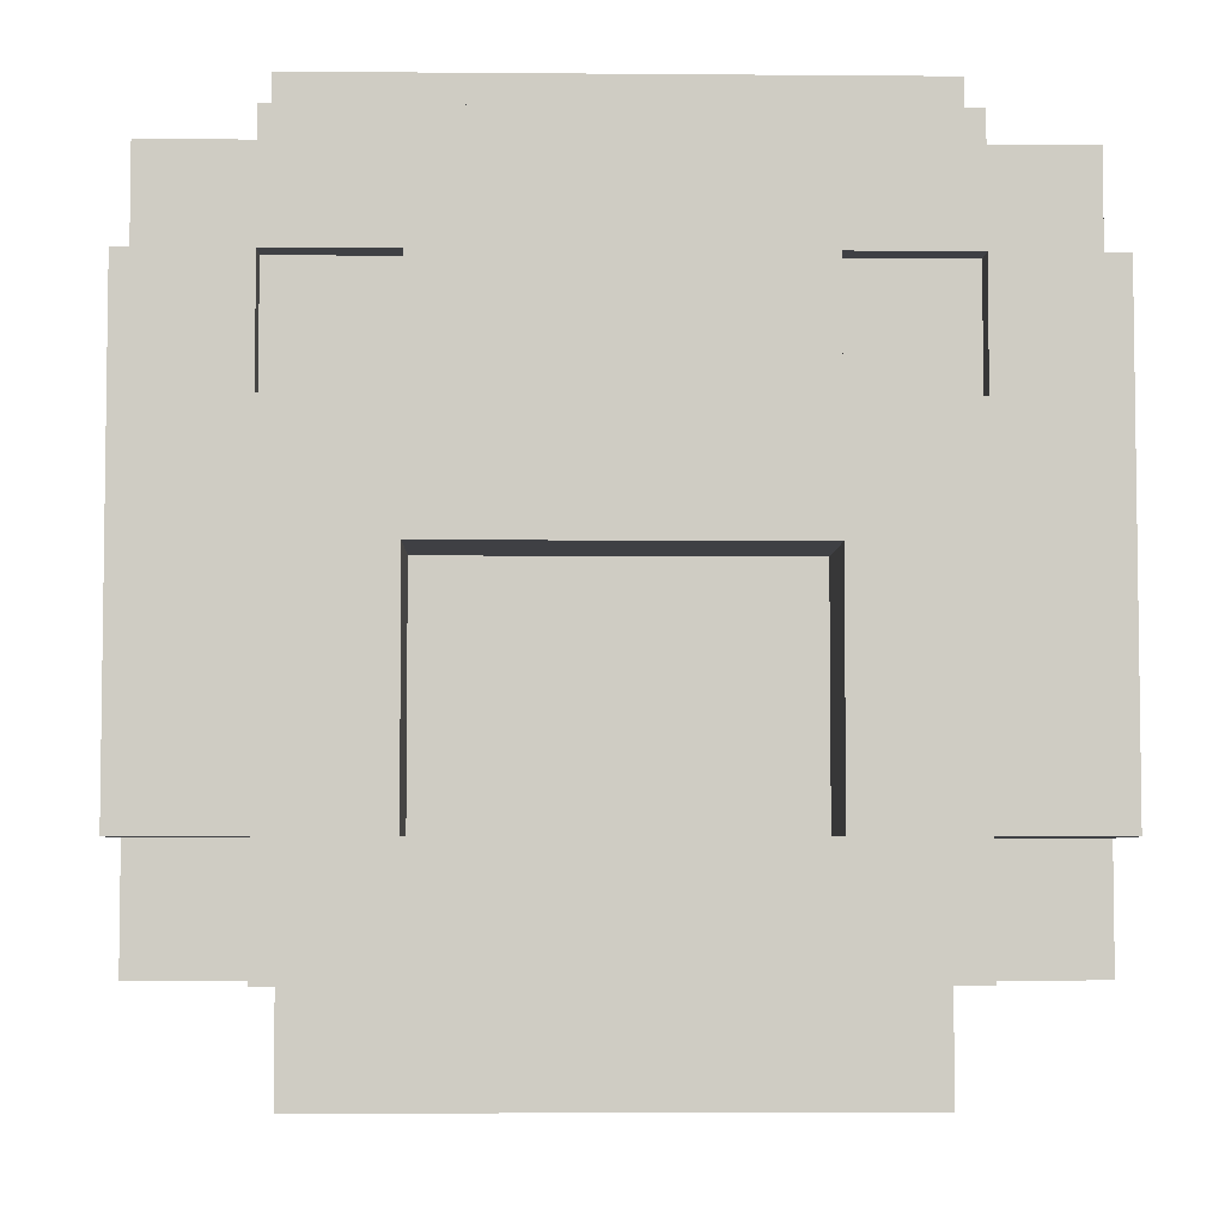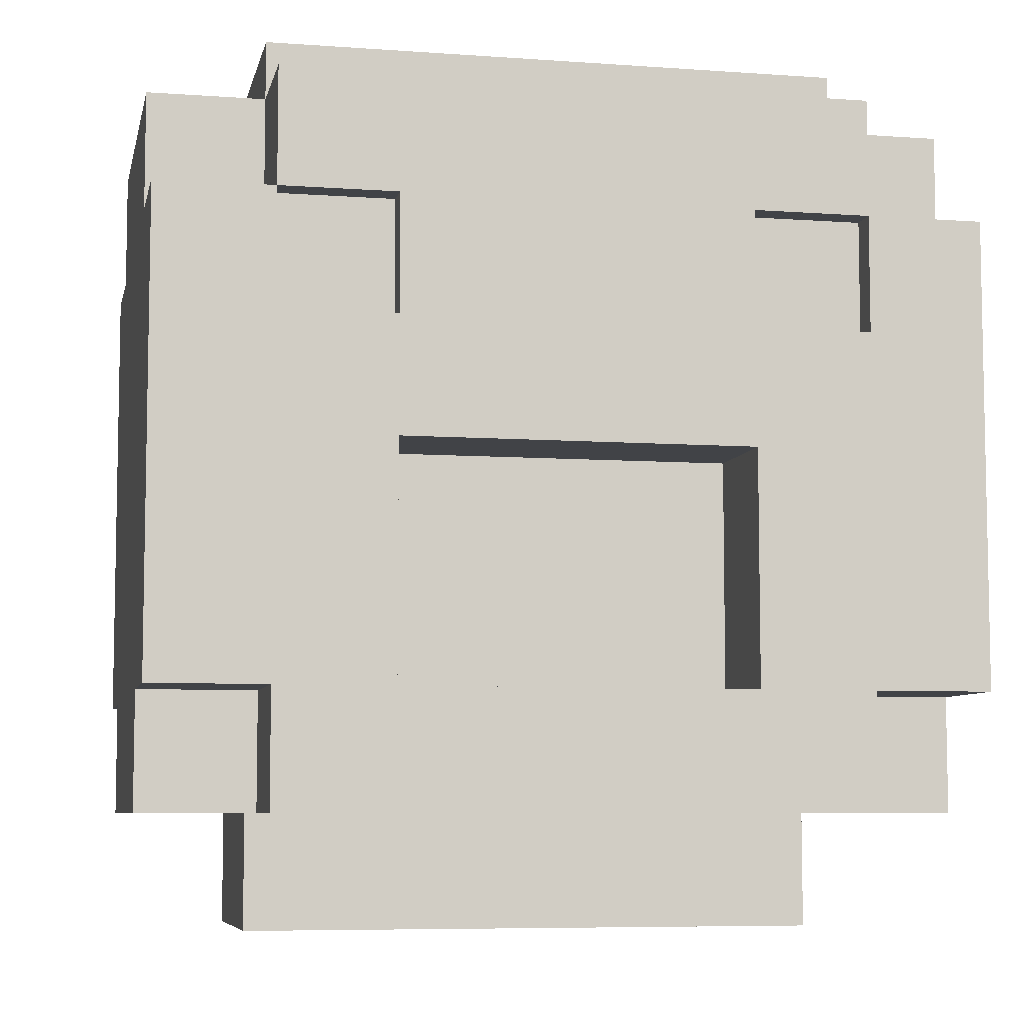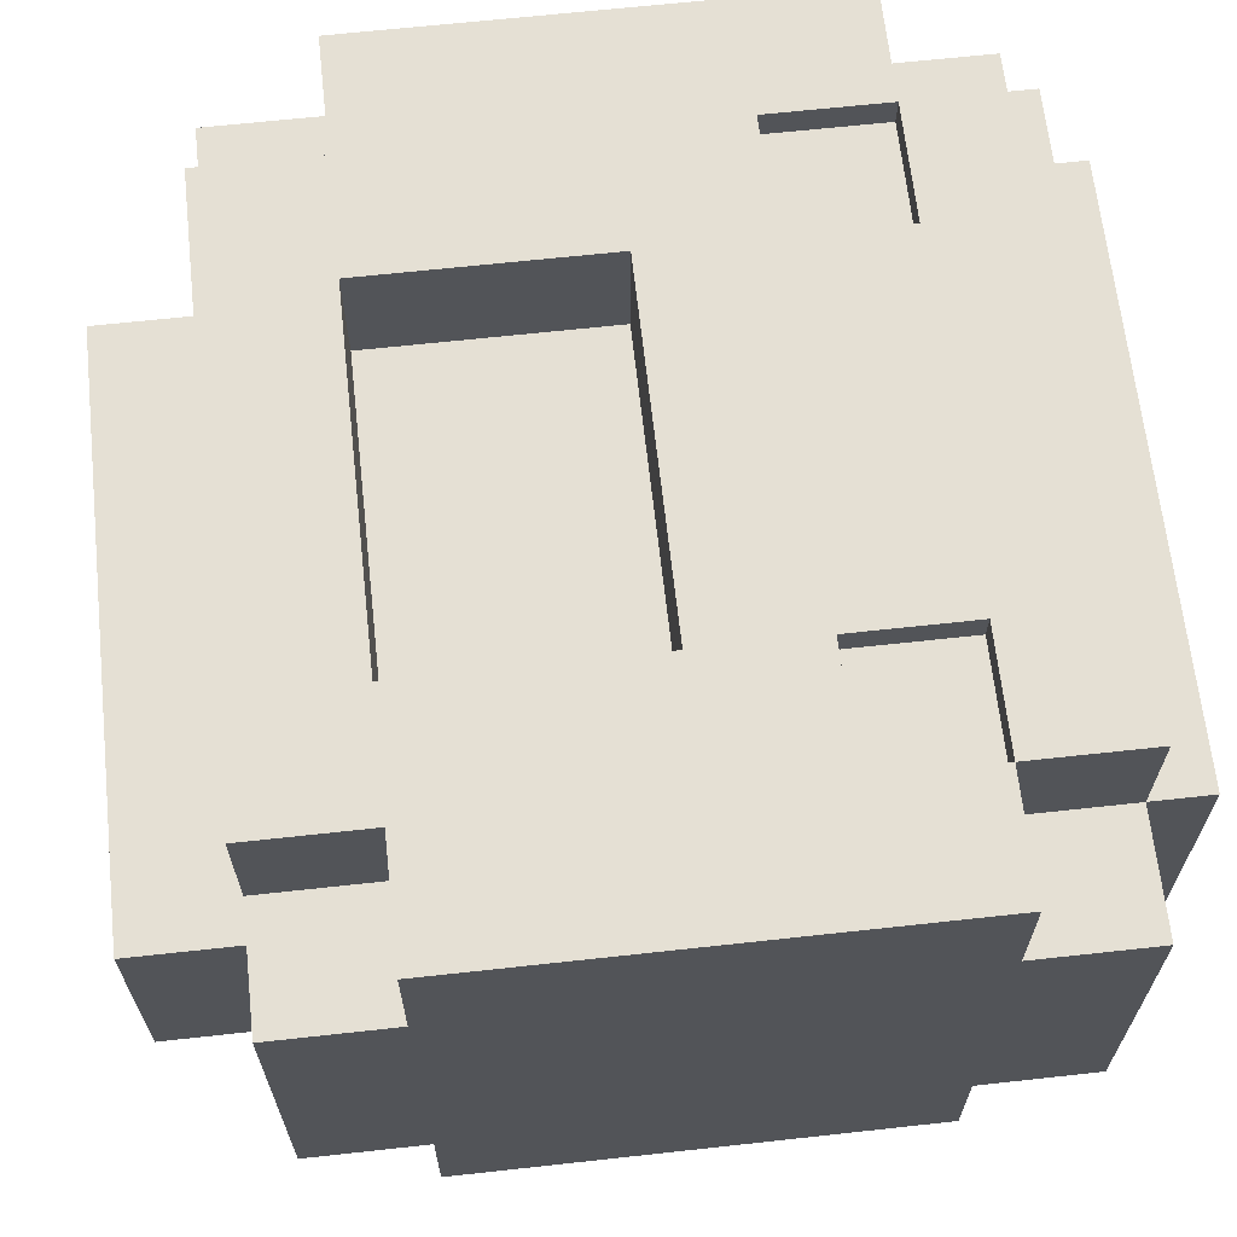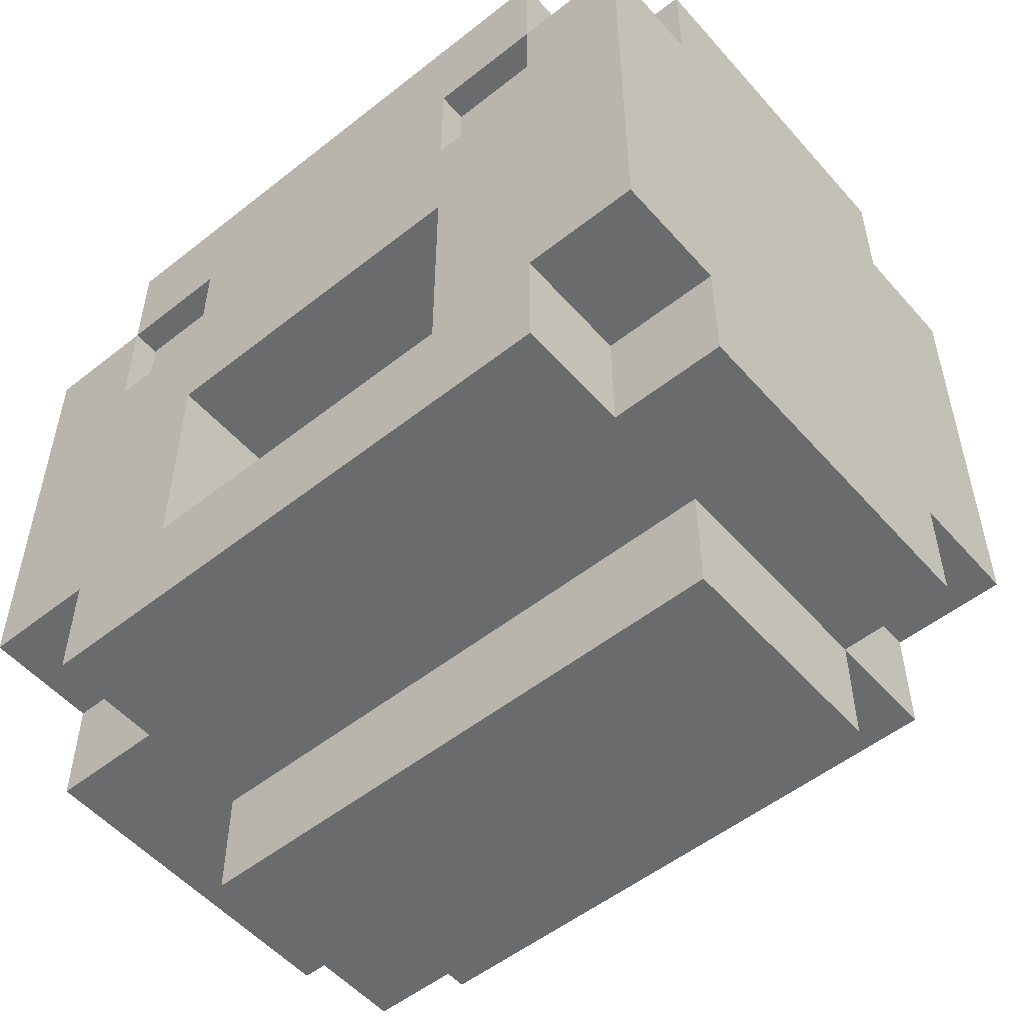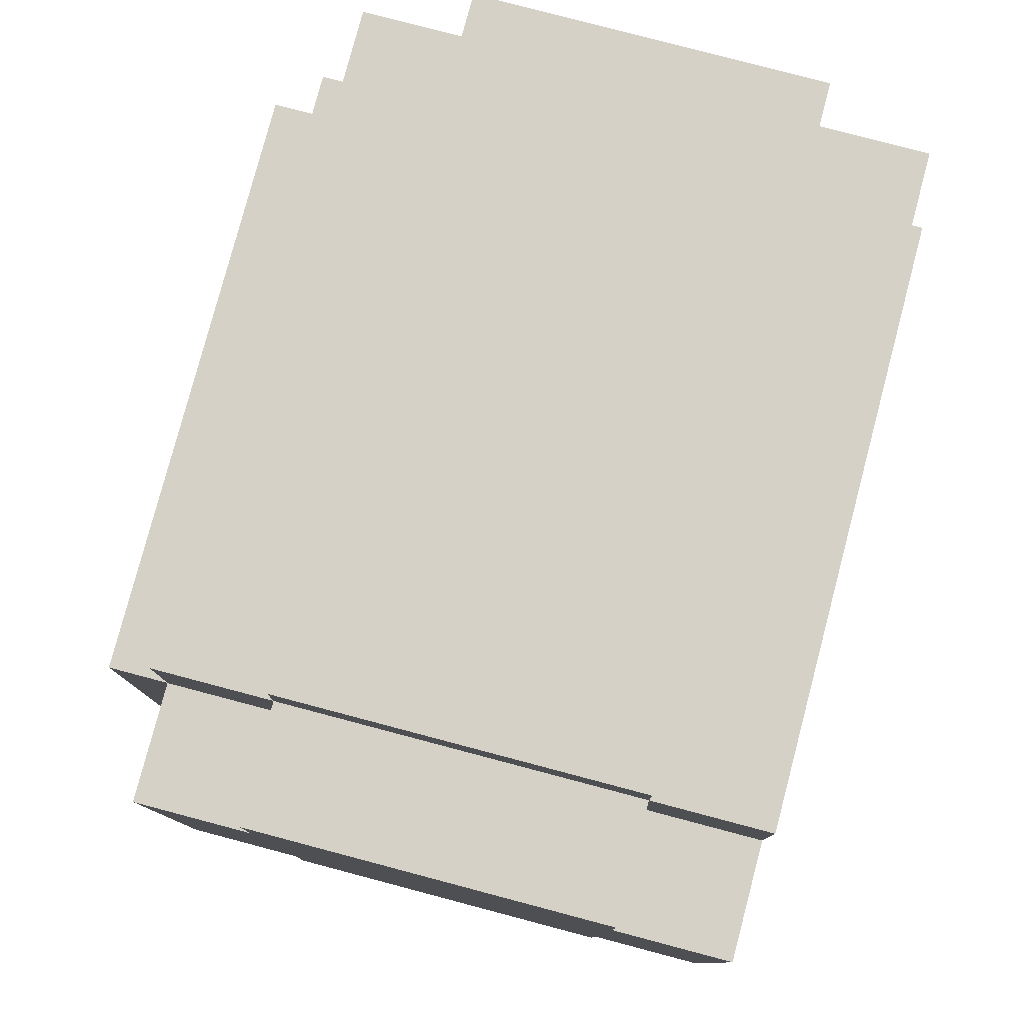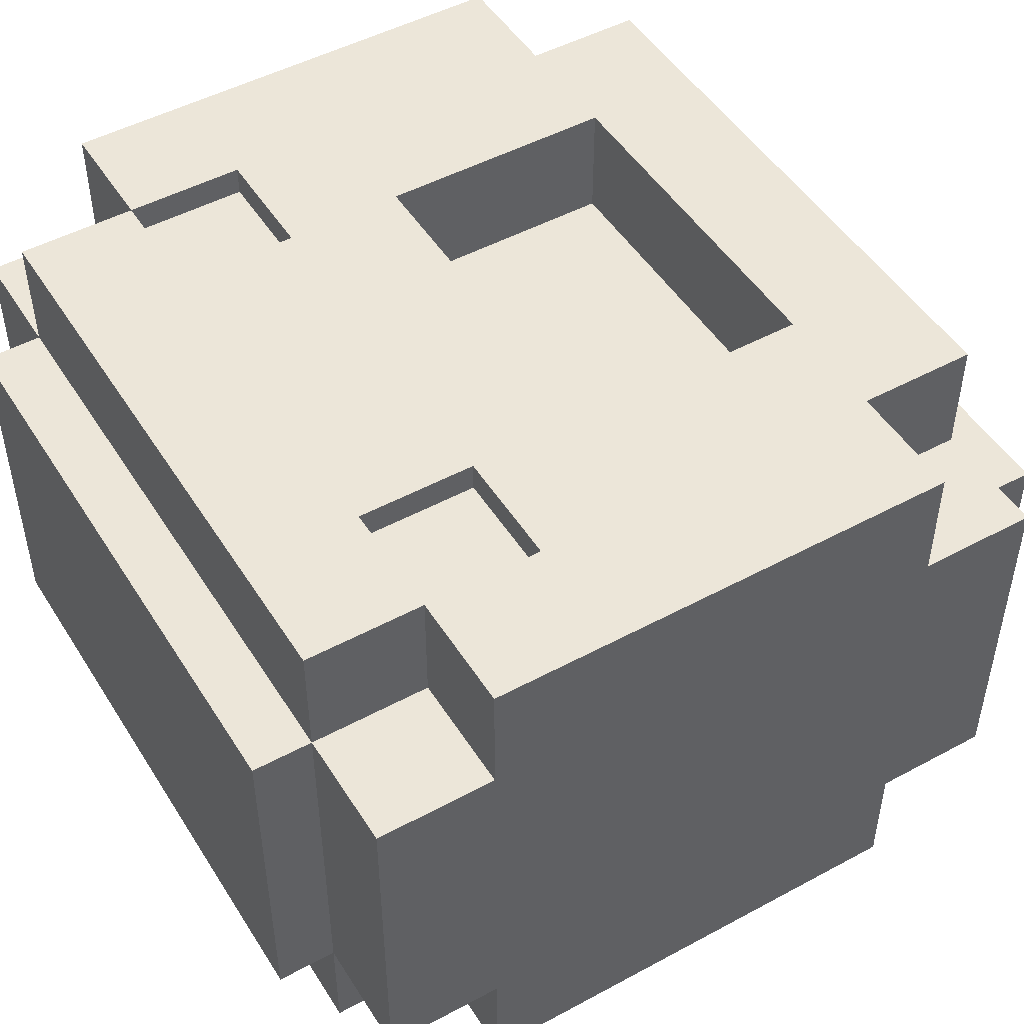
<metadata>
{"format":"obj","ext":"obj","renderer":"f3d","projection":"perspective","resolution":1024,"background":"white","views":[{"elev":-5.0,"azim":-1.5,"up":"+Y"},{"elev":-7.0,"azim":-11.8,"up":"+Y"},{"elev":65.7,"azim":83.7,"up":"+Z"},{"elev":-53.2,"azim":40.2,"up":"+Y"},{"elev":79.4,"azim":-75.2,"up":"+Y"},{"elev":48.9,"azim":-121.0,"up":"+Z"}]}
</metadata>
<code>
g humanoid-31
v -14 88 8
v -14 88 -4
v -14 92 12
v -14 92 8
v -14 92 -4
v -14 92 -8
v -14 108 12
v -14 108 8
v -14 108 -4
v -14 108 -8
v -14 112 8
v -14 112 -4
v -10 84 4
v -10 84 -4
v -10 88 12
v -10 88 8
v -10 88 4
v -10 88 -4
v -10 88 -8
v -10 92 12
v -10 92 8
v -10 92 -4
v -10 92 -8
v -10 96 -8
v -10 96 -10
v -10 108 12
v -10 108 8
v -10 108 -4
v -10 108 -8
v -10 108 -10
v -10 112 12
v -10 112 8
v -10 112 -4
v -10 112 -8
v -10 114 8
v -10 114 -4
v -6 104 12
v -6 104 11
v -6 108 12
v -6 108 11
v 6 92 12
v 6 92 8
v 6 100 12
v 6 100 8
v 10 104 12
v 10 104 11
v 10 108 12
v 10 108 11
v -10 104 12
v -10 104 11
v -10 108 12
v -10 108 11
v -6 92 12
v -6 92 8
v -6 100 12
v -6 100 8
v 6 104 12
v 6 104 11
v 6 108 12
v 6 108 11
v 10 84 4
v 10 84 -4
v 10 88 12
v 10 88 8
v 10 88 4
v 10 88 -4
v 10 88 -8
v 10 92 12
v 10 92 8
v 10 92 -4
v 10 92 -8
v 10 96 -8
v 10 96 -10
v 10 108 12
v 10 108 8
v 10 108 -4
v 10 108 -8
v 10 108 -10
v 10 112 12
v 10 112 8
v 10 112 -4
v 10 112 -8
v 10 114 8
v 10 114 -4
v 14 88 8
v 14 88 -4
v 14 92 12
v 14 92 8
v 14 92 -4
v 14 92 -8
v 14 108 12
v 14 108 8
v 14 108 -4
v 14 108 -8
v 14 112 8
v 14 112 -4
v -14 92 12
v -14 108 12
v -10 88 12
v -10 92 12
v -10 104 12
v -10 108 12
v -10 112 12
v -6 92 12
v -6 100 12
v -6 104 12
v -6 108 12
v 6 92 12
v 6 100 12
v 6 104 12
v 6 108 12
v 10 88 12
v 10 92 12
v 10 104 12
v 10 108 12
v 10 112 12
v 14 92 12
v 14 108 12
v -10 104 11
v -10 108 11
v -6 104 11
v -6 108 11
v 6 104 11
v 6 108 11
v 10 104 11
v 10 108 11
v -14 88 8
v -14 92 8
v -14 108 8
v -14 112 8
v -10 88 8
v -10 92 8
v -10 108 8
v -10 112 8
v -10 114 8
v -6 92 8
v -6 100 8
v 6 92 8
v 6 100 8
v 10 88 8
v 10 92 8
v 10 108 8
v 10 112 8
v 10 114 8
v 14 88 8
v 14 92 8
v 14 108 8
v 14 112 8
v -10 84 4
v -10 88 4
v 10 84 4
v 10 88 4
v -14 88 -4
v -14 92 -4
v -14 108 -4
v -14 112 -4
v -10 84 -4
v -10 88 -4
v -10 92 -4
v -10 108 -4
v -10 112 -4
v -10 114 -4
v 10 84 -4
v 10 88 -4
v 10 92 -4
v 10 108 -4
v 10 112 -4
v 10 114 -4
v 14 88 -4
v 14 92 -4
v 14 108 -4
v 14 112 -4
v -14 92 -8
v -14 108 -8
v -10 88 -8
v -10 92 -8
v -10 96 -8
v -10 108 -8
v -10 112 -8
v 10 88 -8
v 10 92 -8
v 10 96 -8
v 10 108 -8
v 10 112 -8
v 14 92 -8
v 14 108 -8
v -10 96 -10
v -10 108 -10
v 10 96 -10
v 10 108 -10
v -10 84 4
v 10 84 4
v -10 84 -4
v 10 84 -4
v -10 88 12
v 10 88 12
v -14 88 8
v -10 88 8
v 10 88 8
v 14 88 8
v -10 88 4
v 10 88 4
v -14 88 -4
v -10 88 -4
v 10 88 -4
v 14 88 -4
v -10 88 -8
v 10 88 -8
v -14 92 12
v -10 92 12
v 10 92 12
v 14 92 12
v -14 92 8
v -10 92 8
v 10 92 8
v 14 92 8
v -14 92 -4
v -10 92 -4
v 10 92 -4
v 14 92 -4
v -14 92 -8
v -10 92 -8
v 10 92 -8
v 14 92 -8
v -10 96 -8
v 10 96 -8
v -10 96 -10
v 10 96 -10
v -6 100 12
v 6 100 12
v -6 100 8
v 6 100 8
v -10 108 12
v -6 108 12
v 6 108 12
v 10 108 12
v -10 108 11
v -6 108 11
v 6 108 11
v 10 108 11
v -6 92 12
v 6 92 12
v -6 92 8
v 6 92 8
v -10 104 12
v -6 104 12
v 6 104 12
v 10 104 12
v -10 104 11
v -6 104 11
v 6 104 11
v 10 104 11
v -14 108 12
v -10 108 12
v 10 108 12
v 14 108 12
v -14 108 8
v -10 108 8
v 10 108 8
v 14 108 8
v -14 108 -4
v -10 108 -4
v 10 108 -4
v 14 108 -4
v -14 108 -8
v -10 108 -8
v 10 108 -8
v 14 108 -8
v -10 108 -10
v 10 108 -10
v -10 112 12
v 10 112 12
v -14 112 8
v -10 112 8
v 10 112 8
v 14 112 8
v -14 112 -4
v -10 112 -4
v 10 112 -4
v 14 112 -4
v -10 112 -8
v 10 112 -8
v -10 114 8
v 10 114 8
v -10 114 -4
v 10 114 -4
f 4 2 1
f 5 2 4
f 7 4 3
f 7 6 5
f 7 5 4
f 8 6 7
f 9 6 8
f 10 6 9
f 11 9 8
f 12 9 11
f 17 14 13
f 18 14 17
f 20 16 15
f 21 16 20
f 22 19 18
f 23 19 22
f 29 25 24
f 30 25 29
f 31 27 26
f 32 27 31
f 33 29 28
f 34 29 33
f 35 33 32
f 36 33 35
f 39 38 37
f 40 38 39
f 43 42 41
f 44 42 43
f 47 46 45
f 48 46 47
f 49 50 51
f 51 50 52
f 53 54 55
f 55 54 56
f 57 58 59
f 59 58 60
f 61 62 65
f 65 62 66
f 63 64 68
f 68 64 69
f 66 67 70
f 70 67 71
f 72 73 77
f 77 73 78
f 74 75 79
f 79 75 80
f 76 77 81
f 81 77 82
f 80 81 83
f 83 81 84
f 85 86 88
f 88 86 89
f 87 88 91
f 89 90 91
f 88 89 91
f 91 90 92
f 92 90 93
f 93 90 94
f 92 93 95
f 95 93 96
f 100 98 97
f 101 98 100
f 102 98 101
f 104 100 99
f 104 101 100
f 105 101 104
f 106 101 105
f 107 103 102
f 108 104 99
f 109 106 105
f 109 107 106
f 110 107 109
f 111 103 107
f 111 107 110
f 112 108 99
f 112 110 109
f 112 109 108
f 113 110 112
f 114 110 113
f 115 103 111
f 116 103 115
f 117 114 113
f 117 115 114
f 118 115 117
f 121 120 119
f 122 120 121
f 125 124 123
f 126 124 125
f 131 128 127
f 132 128 131
f 133 130 129
f 134 130 133
f 138 137 136
f 139 137 138
f 143 135 134
f 144 135 143
f 145 141 140
f 146 141 145
f 147 143 142
f 148 143 147
f 151 150 149
f 152 150 151
f 153 154 158
f 158 154 159
f 155 156 160
f 160 156 161
f 157 158 163
f 163 158 164
f 161 162 167
f 167 162 168
f 164 165 169
f 169 165 170
f 166 167 171
f 171 167 172
f 173 174 176
f 176 174 177
f 177 174 178
f 175 176 180
f 176 177 180
f 180 177 181
f 181 177 182
f 178 179 183
f 183 179 184
f 181 182 185
f 182 183 185
f 185 183 186
f 187 188 189
f 189 188 190
f 193 192 191
f 194 192 193
f 198 196 195
f 199 196 198
f 201 198 197
f 201 200 199
f 201 199 198
f 202 200 201
f 203 201 197
f 204 201 203
f 205 200 202
f 206 200 205
f 207 205 204
f 208 205 207
f 213 210 209
f 214 210 213
f 215 212 211
f 216 212 215
f 221 218 217
f 222 218 221
f 223 220 219
f 224 220 223
f 227 226 225
f 228 226 227
f 231 230 229
f 232 230 231
f 237 234 233
f 238 234 237
f 239 236 235
f 240 236 239
f 241 242 243
f 243 242 244
f 245 246 249
f 249 246 250
f 247 248 251
f 251 248 252
f 253 254 257
f 257 254 258
f 255 256 259
f 259 256 260
f 261 262 265
f 265 262 266
f 263 264 267
f 267 264 268
f 266 267 269
f 269 267 270
f 271 272 274
f 274 272 275
f 273 274 277
f 277 274 278
f 275 276 279
f 279 276 280
f 278 279 281
f 281 279 282
f 283 284 285
f 285 284 286

</code>
